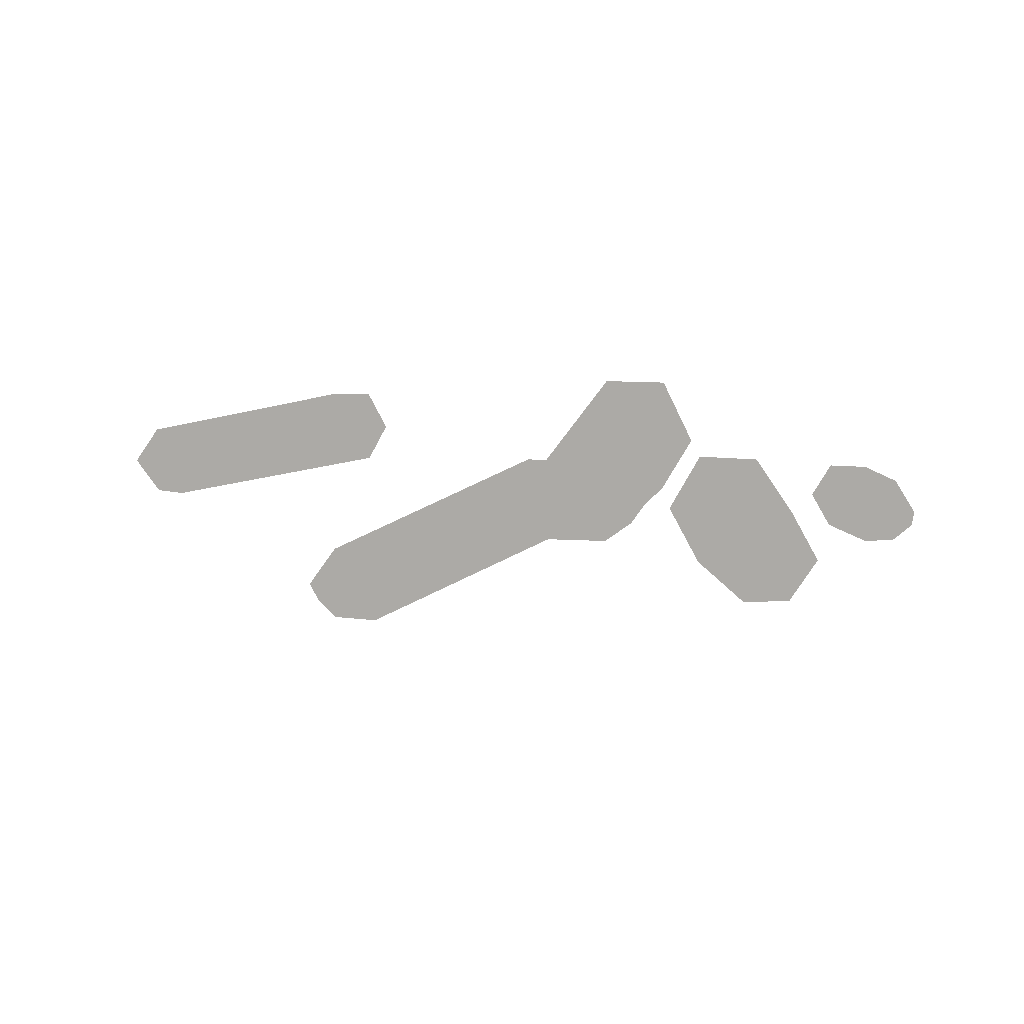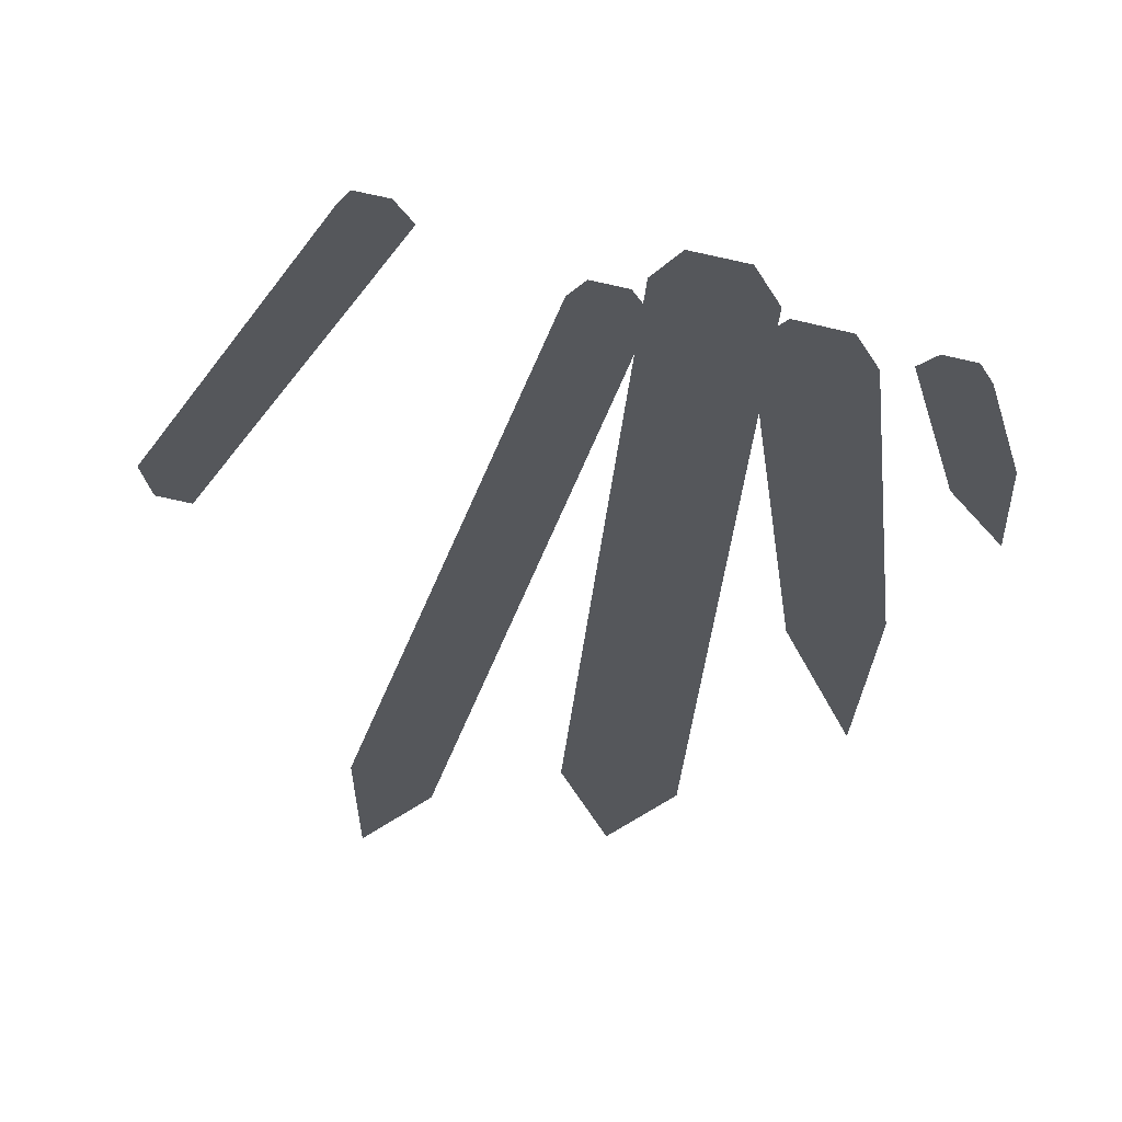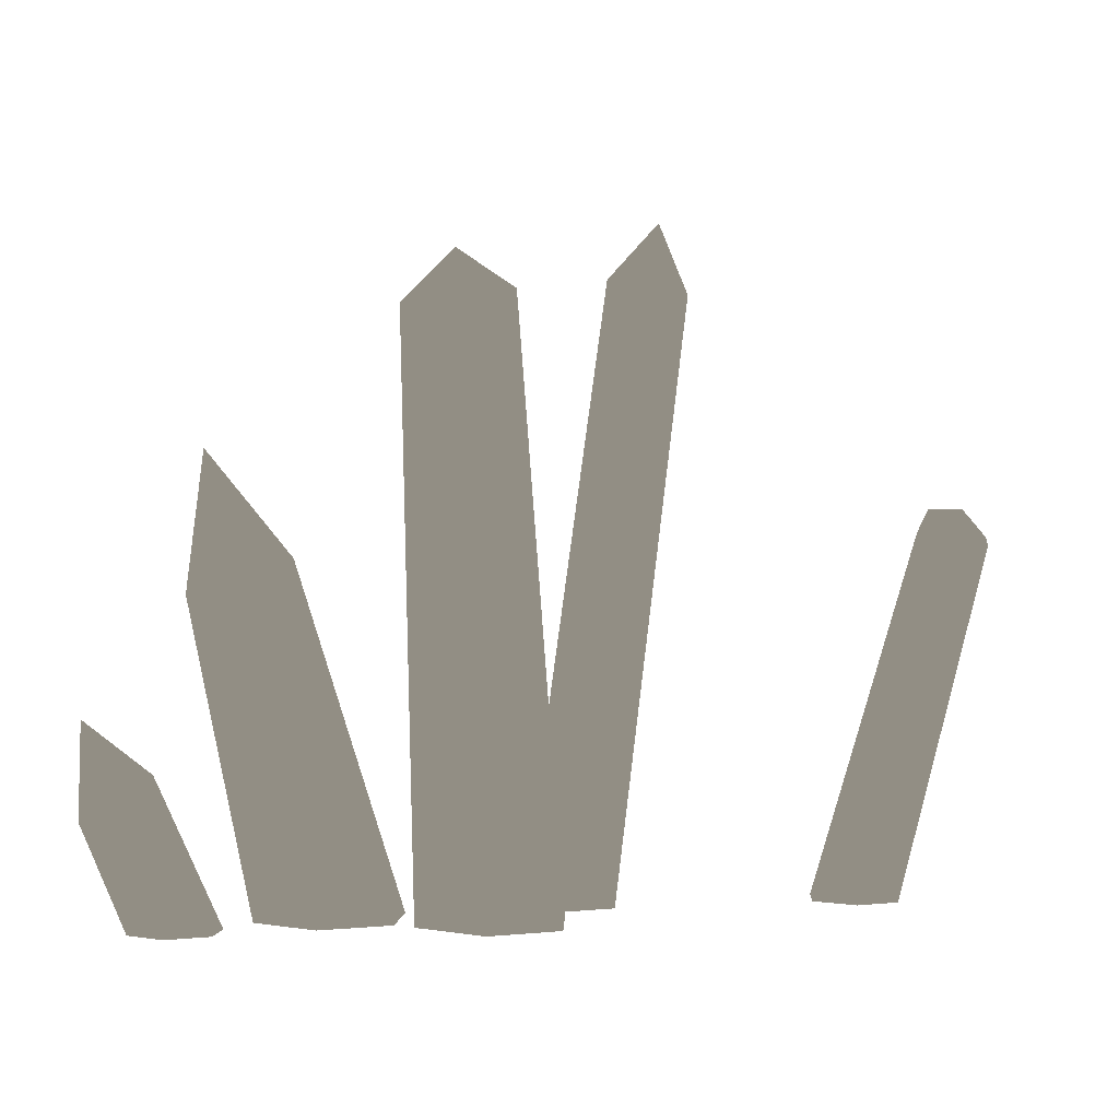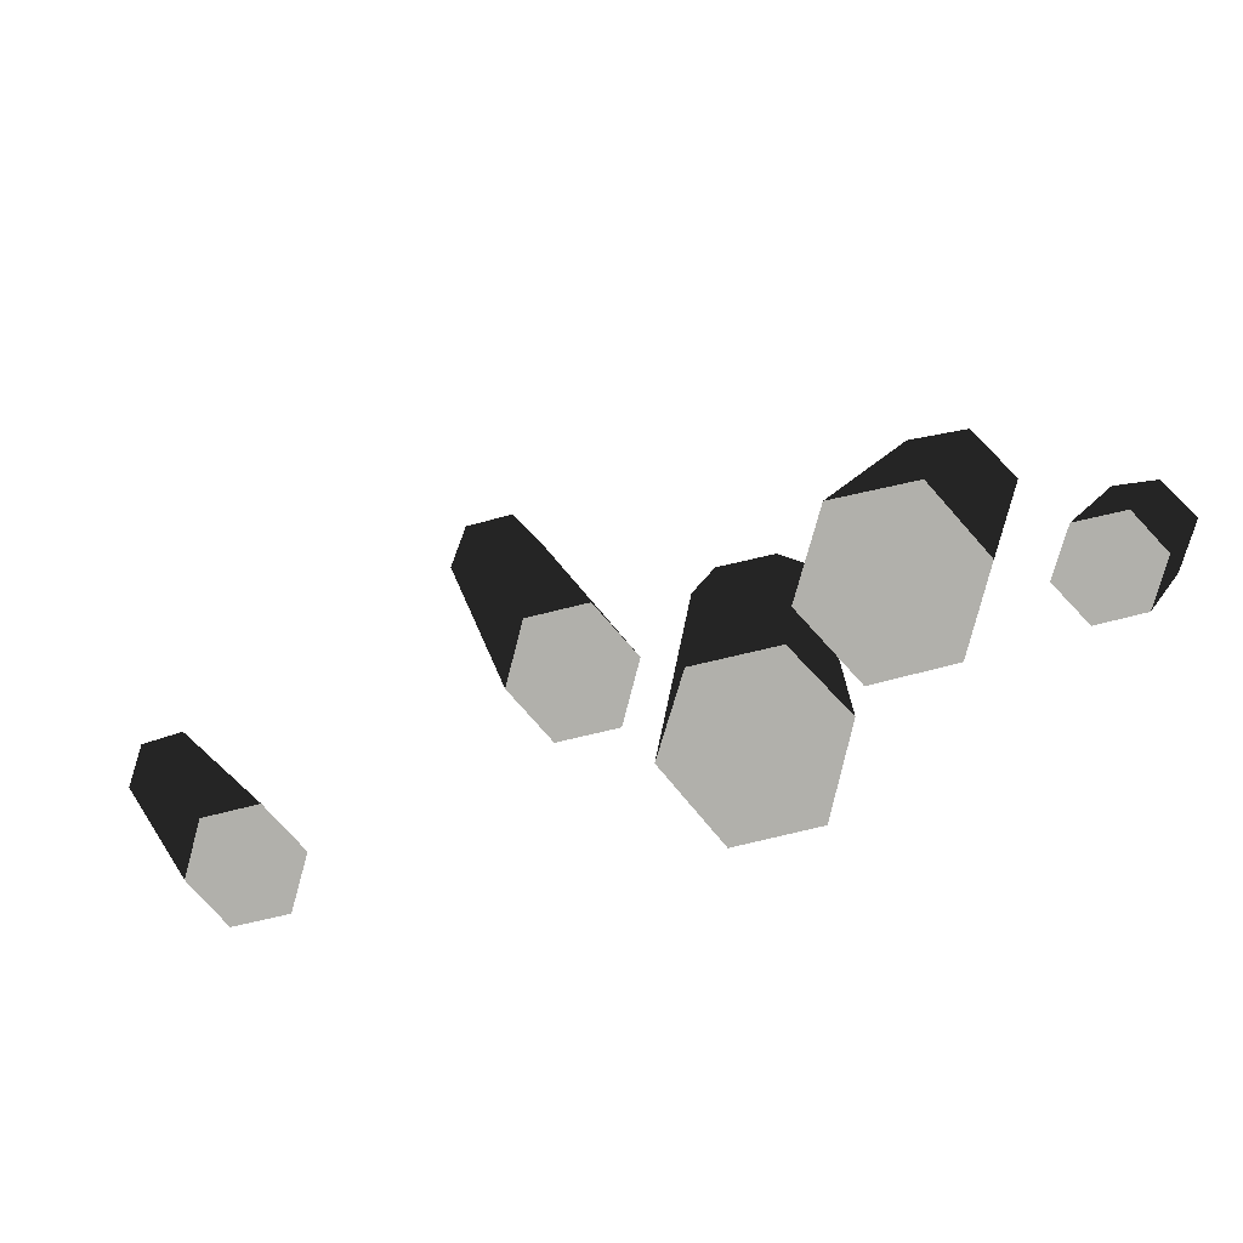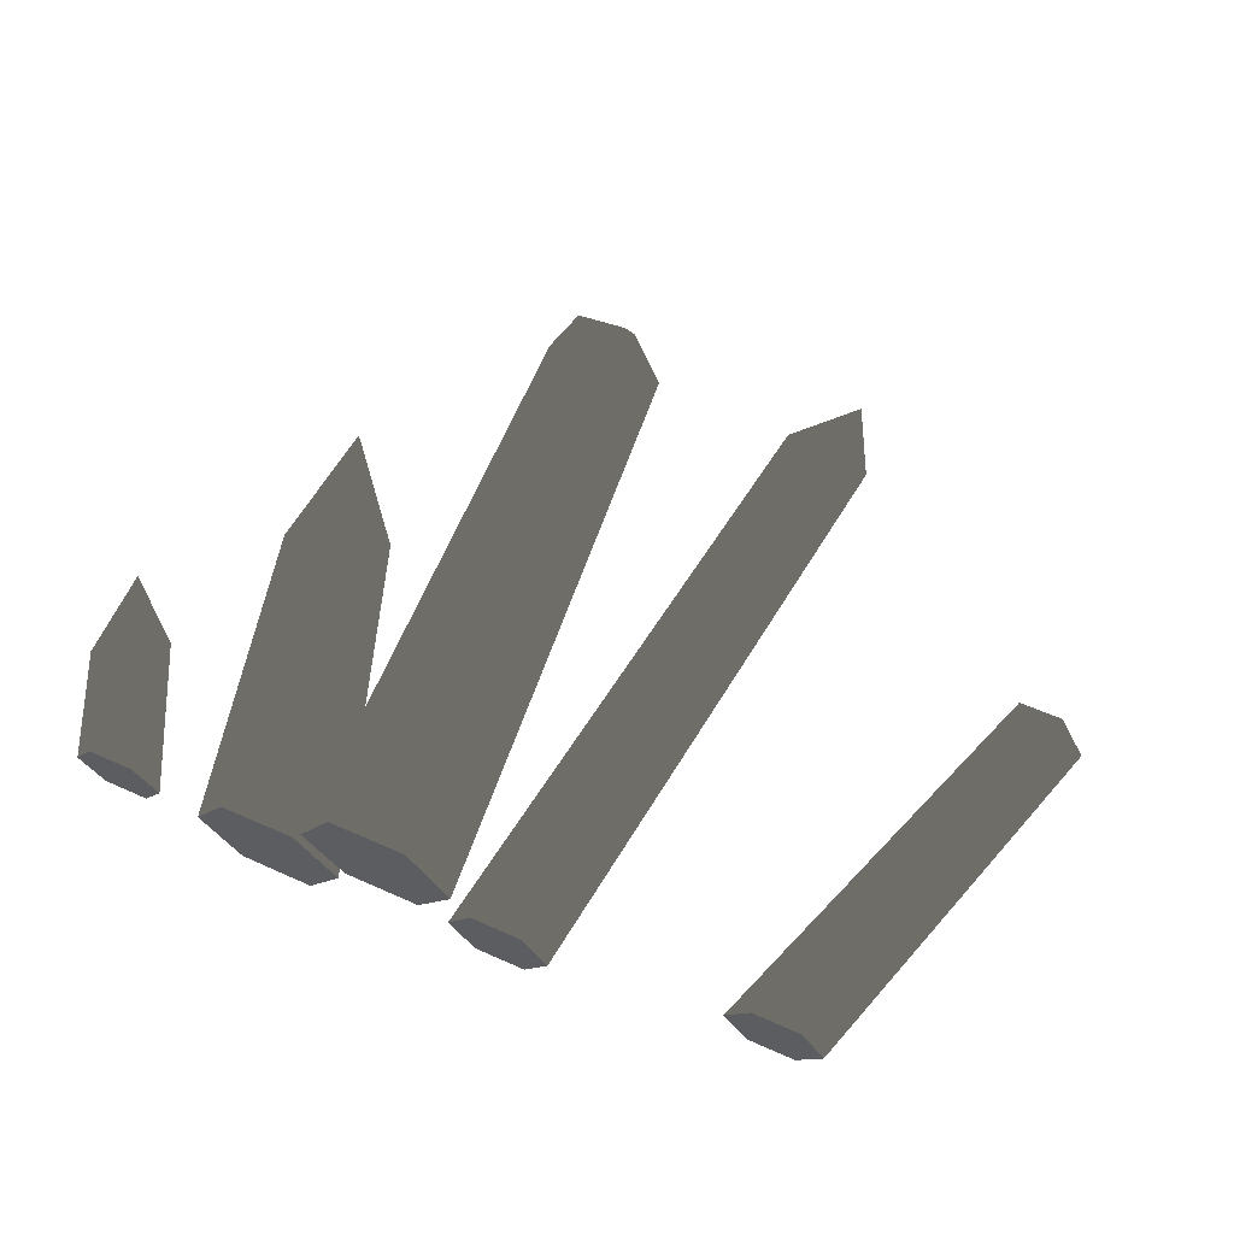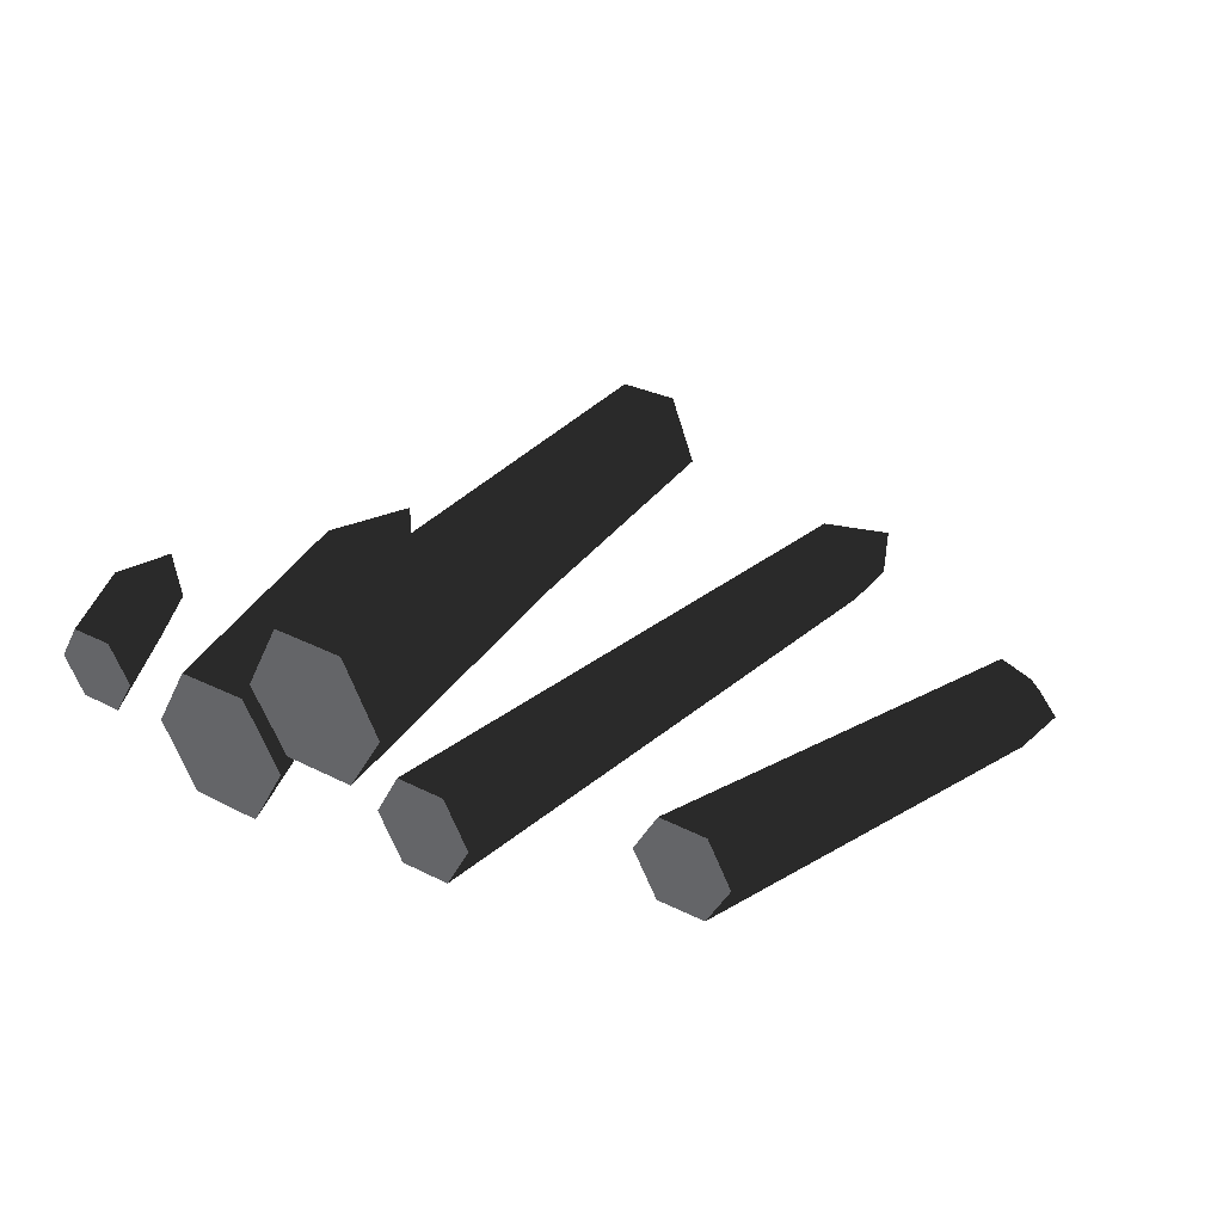
<metadata>
{"format":"obj","ext":"obj","renderer":"f3d","projection":"perspective","resolution":1024,"background":"white","views":[{"elev":10.2,"azim":-167.3,"up":"+Z"},{"elev":67.5,"azim":-165.9,"up":"+Z"},{"elev":-0.4,"azim":-25.4,"up":"+Y"},{"elev":-78.5,"azim":-166.6,"up":"+Y"},{"elev":65.0,"azim":24.0,"up":"+Z"},{"elev":34.0,"azim":34.5,"up":"+Z"}]}
</metadata>
<code>
g obj_gateway_1_3
v 0.1258 0.1453 0.6674
v -0.1218 0.1453 0.6681
v 0.3021 3.035 0.6137
v -0.246 0.1453 0.4343
v 0.5208 3.009 0.6137
v 0.2495 0.1453 0.4343
v 0.2043 3.109 0.4343
v 0.4822 3.398 0.4343
v 0.3021 3.035 0.2549
v -0.1218 0.1453 0.2004
v 0.1258 0.1453 0.2011
v 0.5208 3.009 0.2549
v 0.6419 3.059 0.4343
v 1.432 0.1453 1.065
v 1.203 0.1453 1.066
v 1.805 1.91 1.033
v 1.087 0.1453 0.8541
v 1.976 1.844 1.033
v 1.546 0.1453 0.8541
v 1.748 2.019 0.8541
v 1.952 2.023 0.8541
v 1.805 1.91 0.6747
v 1.203 0.1453 0.642
v 1.432 0.1453 0.6435
v 1.976 1.844 0.6747
v 2.09 1.889 0.8541
v -0.5587 2.783 0.6692
v -0.3904 0.1453 0.5065
v -0.2054 0.1453 0.8241
v -0.7568 0.1453 0.5078
v -0.4238 2.927 0.789
v -0.3896 0.1453 1.192
v -0.8455 2.77 0.6692
v -0.941 0.1453 0.8236
v -0.7121 3.173 0.7435
v -0.5694 2.956 1.096
v -0.7577 0.1453 1.192
v -0.9974 2.903 0.789
v -0.8563 2.944 1.096
v -1.44 1.619 0.6374
v -0.9972 0.1453 0.7227
v -1.358 0.1453 0.7162
v -0.8072 0.1453 0.3799
v -1.691 1.538 0.6374
v -1.538 0.1453 0.3799
v -1.349 1.775 0.3799
v -1.768 2.264 0.3799
v -1.44 1.619 0.1223
v -0.9972 0.1453 0.03702
v -1.358 0.1453 0.04354
v -1.691 1.538 0.1223
v -1.849 1.613 0.3799
v -2.076 0.7013 0.6833
v -1.824 0.1453 0.694
v -2.039 0.1453 0.6921
v -1.714 0.1453 0.5039
v -2.239 0.6065 0.6833
v -2.146 0.1453 0.5039
v -2.03 0.8321 0.5039
v -2.347 1.082 0.5039
v -2.076 0.7013 0.3245
v -1.824 0.1453 0.3138
v -2.039 0.1453 0.3157
v -2.239 0.6065 0.3245
v -2.356 0.642 0.5039
g obj_gateway_1_3_0
f 3 2 1
f 4 2 3
f 1 5 3
f 5 1 6
f 4 3 7
f 8 3 5
f 8 7 3
f 4 7 9
f 8 9 7
f 9 10 4
f 11 10 9
f 9 12 11
f 6 11 12
f 8 12 9
f 8 5 13
f 6 13 5
f 8 13 12
f 6 12 13
f 16 15 14
f 17 15 16
f 14 18 16
f 18 14 19
f 16 20 17
f 21 16 18
f 21 20 16
f 17 20 22
f 21 22 20
f 22 23 17
f 24 23 22
f 22 25 24
f 19 24 25
f 21 25 22
f 21 18 26
f 19 26 18
f 21 26 25
f 19 25 26
f 29 28 27
f 27 28 30
f 29 27 31
f 32 29 31
f 30 33 27
f 33 30 34
f 27 35 31
f 33 35 27
f 32 31 36
f 31 35 36
f 37 32 36
f 38 33 34
f 38 35 33
f 38 34 37
f 36 35 39
f 36 39 37
f 39 35 38
f 37 39 38
f 42 41 40
f 40 41 43
f 40 44 42
f 45 42 44
f 43 46 40
f 40 47 44
f 46 47 40
f 43 48 46
f 48 47 46
f 43 49 48
f 48 49 50
f 50 51 48
f 51 50 45
f 51 47 48
f 44 47 52
f 45 44 52
f 52 47 51
f 45 52 51
f 55 54 53
f 53 54 56
f 53 57 55
f 58 55 57
f 56 59 53
f 53 60 57
f 59 60 53
f 61 59 56
f 61 60 59
f 56 62 61
f 61 62 63
f 63 64 61
f 64 63 58
f 64 60 61
f 57 60 65
f 58 57 65
f 65 60 64
f 58 65 64

</code>
